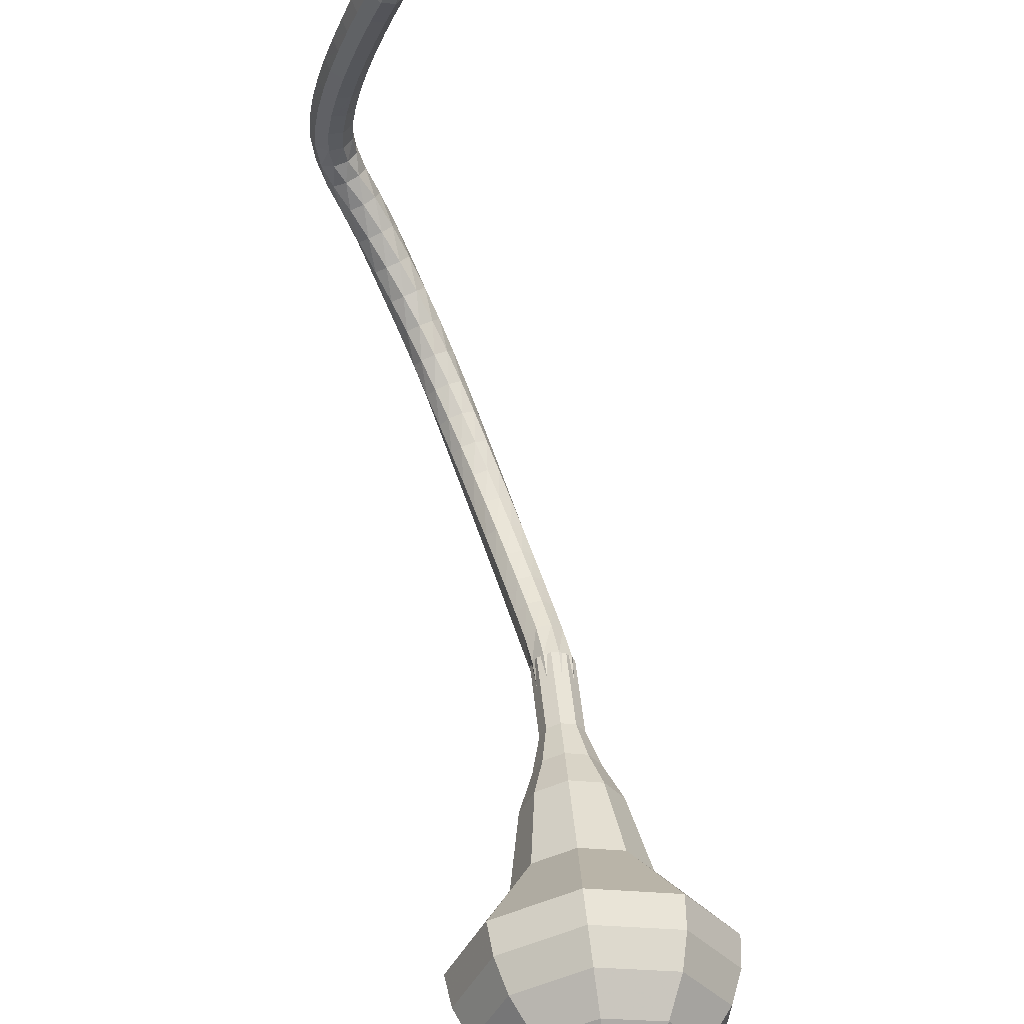
<metadata>
{"format":"obj","ext":"obj","renderer":"f3d","projection":"perspective","resolution":1024,"background":"white","views":[{"elev":-75.1,"azim":-128.6,"up":"+Y"}]}
</metadata>
<code>
g tube1
v 171.7 117.3 195.4
v 173.3 116.5 192.6
v 176.3 117.1 191
v 179.2 118.8 191.6
v 180.7 120.7 193.9
v 180.1 122.1 197
v 177.6 122.2 199.3
v 174.5 121 199.8
v 172.1 119 198.3
v 171.7 117.3 195.4
v 173.2 117.1 195.8
v 174.4 116.5 193.7
v 176.6 117 192.6
v 178.7 118.2 193
v 179.8 119.6 194.7
v 179.4 120.6 197
v 177.6 120.7 198.7
v 175.3 119.8 199.1
v 173.6 118.4 197.9
v 173.2 117.1 195.8
v 176.9 117.9 196.2
v 176.9 117.9 196.2
v 176.9 117.9 196.2
v 176.9 117.9 196.2
v 176.9 117.9 196.2
v 176.9 117.9 196.2
v 176.9 117.9 196.2
v 176.9 117.9 196.2
v 176.9 117.9 196.2
v 176.9 117.9 196.2
v 167.9 139.9 184.8
v 167.8 139.4 184.1
v 167.2 139 183.7
v 166.4 138.7 183.9
v 165.8 138.7 184.5
v 165.6 139 185.2
v 166 139.5 185.8
v 166.7 139.9 185.9
v 167.5 140.1 185.6
v 167.9 139.9 184.8
v 167.6 141.4 184
v 167.4 141 183.2
v 166.7 140.7 182.9
v 165.9 140.6 183
v 165.3 140.7 183.6
v 165.2 141.1 184.3
v 165.7 141.5 184.9
v 166.5 141.7 185.1
v 167.3 141.7 184.7
v 167.6 141.4 184
v 167.3 143.2 183
v 167.1 142.7 182.3
v 166.4 142.4 182
v 165.6 142.3 182.1
v 165 142.5 182.7
v 164.9 142.9 183.4
v 165.3 143.3 184
v 166.1 143.5 184.1
v 166.9 143.5 183.7
v 167.3 143.2 183
v 166.8 144.9 182
v 166.7 144.5 181.3
v 166 144.1 181
v 165.2 143.9 181.1
v 164.6 144.1 181.7
v 164.4 144.5 182.4
v 164.9 145 183
v 165.7 145.3 183.1
v 166.5 145.3 182.7
v 166.8 144.9 182
v 166.4 146.6 180.9
v 166.2 146.1 180.3
v 165.6 145.6 179.9
v 164.8 145.5 180
v 164.1 145.7 180.6
v 164 146.1 181.3
v 164.4 146.6 181.8
v 165.2 147 181.9
v 165.9 147 181.6
v 166.4 146.6 180.9
v 165.8 148.2 179.7
v 165.7 147.7 179.1
v 165.1 147.2 178.8
v 164.3 146.9 178.9
v 163.6 147.1 179.4
v 163.4 147.6 180.1
v 163.8 148.2 180.6
v 164.6 148.6 180.7
v 165.3 148.6 180.4
v 165.8 148.2 179.7
v 165.2 149.7 178.5
v 165.1 149.1 177.9
v 164.6 148.6 177.5
v 163.8 148.3 177.7
v 163.1 148.5 178.1
v 162.8 149 178.8
v 163.2 149.6 179.3
v 163.9 150 179.4
v 164.7 150.1 179.1
v 165.2 149.7 178.5
v 164.5 151.1 177.1
v 164.5 150.5 176.5
v 164 149.9 176.2
v 163.2 149.6 176.3
v 162.5 149.7 176.8
v 162.2 150.2 177.4
v 162.4 150.9 177.9
v 163.1 151.4 178
v 163.9 151.5 177.7
v 164.5 151.1 177.1
v 163.7 152.4 175.7
v 163.8 151.8 175.1
v 163.3 151.1 174.8
v 162.6 150.7 174.9
v 161.8 150.8 175.4
v 161.5 151.3 175.9
v 161.7 152 176.4
v 162.3 152.6 176.5
v 163.1 152.7 176.2
v 163.7 152.4 175.7
v 162.8 153.6 174.1
v 163 152.9 173.6
v 162.6 152.2 173.4
v 161.9 151.7 173.5
v 161.2 151.8 173.9
v 160.7 152.3 174.4
v 160.9 153 174.8
v 161.4 153.7 174.9
v 162.2 153.9 174.6
v 162.8 153.6 174.1
v 161.9 154.6 172.6
v 162.2 153.9 172.1
v 161.9 153.1 171.8
v 161.2 152.6 171.9
v 160.5 152.6 172.3
v 160 153.1 172.8
v 160 153.9 173.2
v 160.5 154.6 173.3
v 161.3 154.8 173
v 161.9 154.6 172.6
v 161 155.4 170.9
v 161.3 154.8 170.5
v 161.1 154 170.2
v 160.5 153.4 170.3
v 159.7 153.3 170.7
v 159.2 153.8 171.1
v 159.1 154.5 171.5
v 159.5 155.3 171.6
v 160.3 155.6 171.4
v 161 155.4 170.9
v 159.9 156.1 169.2
v 160.4 155.5 168.8
v 160.3 154.7 168.6
v 159.8 154.1 168.7
v 159 153.9 169
v 158.4 154.2 169.4
v 158.2 155 169.8
v 158.5 155.8 169.8
v 159.2 156.2 169.6
v 159.9 156.1 169.2
v 158.9 156.7 167.5
v 159.4 156.1 167.1
v 159.5 155.3 166.9
v 159.1 154.6 166.9
v 158.3 154.3 167.3
v 157.6 154.5 167.7
v 157.3 155.3 168
v 157.5 156.1 168
v 158.1 156.7 167.8
v 158.9 156.7 167.5
v 157.8 157 165.7
v 158.4 156.6 165.3
v 158.6 155.8 165.1
v 158.3 155 165.2
v 157.7 154.5 165.5
v 156.9 154.7 165.9
v 156.4 155.3 166.1
v 156.5 156.2 166.2
v 157 156.8 166
v 157.8 157 165.7
v 156.6 157.1 163.8
v 157.3 156.8 163.5
v 157.7 156.1 163.3
v 157.6 155.2 163.4
v 157 154.7 163.6
v 156.2 154.7 164
v 155.6 155.2 164.3
v 155.5 156.1 164.4
v 155.9 156.8 164.2
v 156.6 157.1 163.8
v 155.5 157 162
v 156.3 156.9 161.7
v 156.8 156.2 161.5
v 156.8 155.3 161.5
v 156.4 154.7 161.8
v 155.6 154.6 162.2
v 154.9 155 162.5
v 154.6 155.8 162.5
v 154.9 156.6 162.4
v 155.5 157 162
v 154.5 156.7 160.4
v 155.2 156.7 160
v 155.9 156.2 159.8
v 156.1 155.4 159.9
v 155.9 154.7 160.2
v 155.2 154.3 160.6
v 154.5 154.6 161
v 154 155.3 161
v 154 156.1 160.8
v 154.5 156.7 160.4
v 153.5 156 159.2
v 154.2 156.2 158.7
v 154.9 155.8 158.4
v 155.3 155.1 158.5
v 155.3 154.4 158.9
v 154.8 154 159.5
v 154.1 154.1 159.9
v 153.5 154.6 160
v 153.3 155.4 159.8
v 153.5 156 159.2
v 152.6 155.2 158.3
v 153.1 155.3 157.7
v 153.8 154.9 157.3
v 154.4 154.3 157.4
v 154.5 153.6 158
v 154.2 153.3 158.7
v 153.6 153.5 159.3
v 152.9 154 159.4
v 152.6 154.7 159
v 152.6 155.2 158.3
v 151.7 154.1 157.7
v 152.1 154.1 156.9
v 152.8 153.8 156.5
v 153.3 153.1 156.7
v 153.6 152.6 157.3
v 153.4 152.4 158.1
v 152.8 152.6 158.7
v 152.1 153.1 158.8
v 151.7 153.7 158.4
v 151.7 154.1 157.7
v 150.6 153 157.2
v 151 152.9 156.4
v 151.6 152.5 156
v 152.2 151.9 156.1
v 152.5 151.4 156.8
v 152.3 151.2 157.6
v 151.8 151.5 158.2
v 151.1 152 158.4
v 150.7 152.6 157.9
v 150.6 153 157.2
v 149.5 151.8 156.7
v 149.8 151.7 156
v 150.4 151.3 155.5
v 151 150.6 155.7
v 151.3 150.2 156.3
v 151.2 150 157.2
v 150.7 150.3 157.8
v 150 150.9 157.9
v 149.6 151.4 157.5
v 149.5 151.8 156.7
v 148.3 150.6 156.4
v 148.6 150.5 155.6
v 149.2 150 155.2
v 149.8 149.4 155.3
v 150.1 148.9 156
v 150 148.8 156.8
v 149.5 149.1 157.5
v 148.9 149.7 157.6
v 148.4 150.2 157.2
v 148.3 150.6 156.4
v 147.1 149.3 156.1
v 147.4 149.2 155.3
v 148 148.7 154.9
v 148.5 148.1 155
v 148.8 147.7 155.7
v 148.7 147.6 156.5
v 148.3 147.9 157.2
v 147.7 148.5 157.3
v 147.2 149 156.9
v 147.1 149.3 156.1
v 145.9 148.1 155.8
v 146.1 148 155
v 146.7 147.5 154.6
v 147.3 146.9 154.8
v 147.6 146.4 155.4
v 147.5 146.4 156.3
v 147.1 146.7 156.9
v 146.5 147.3 157
v 146 147.9 156.6
v 145.9 148.1 155.8
v 144.6 147 155.6
v 144.9 146.8 154.8
v 145.4 146.3 154.4
v 146 145.7 154.5
v 146.3 145.2 155.2
v 146.3 145.2 156
v 145.8 145.5 156.7
v 145.2 146.1 156.8
v 144.8 146.7 156.4
v 144.6 147 155.6
v 143.4 145.8 155.4
v 143.6 145.6 154.6
v 144.2 145.1 154.2
v 144.7 144.5 154.4
v 145.1 144 155
v 145 144 155.9
v 144.6 144.3 156.5
v 144 144.9 156.7
v 143.5 145.5 156.2
v 143.4 145.8 155.4
v 142.6 144.1 155.3
v 142.7 144 154.9
v 143 143.8 154.7
v 143.3 143.5 154.8
v 143.4 143.3 155.1
v 143.4 143.2 155.5
v 143.2 143.4 155.8
v 142.9 143.7 155.9
v 142.7 144 155.7
v 142.6 144.1 155.3
v 141.5 142.8 155.2
v 141.6 142.7 154.9
v 141.7 142.6 154.8
v 141.9 142.3 154.8
v 142 142.2 155
v 142 142.2 155.3
v 141.9 142.3 155.5
v 141.7 142.5 155.6
v 141.5 142.7 155.4
v 141.5 142.8 155.2
v 140.4 141.5 155.1
v 140.4 141.4 154.9
v 140.5 141.3 154.8
v 140.6 141.2 154.8
v 140.7 141.1 155
v 140.7 141.1 155.1
v 140.6 141.2 155.3
v 140.5 141.3 155.3
v 140.4 141.4 155.2
v 140.4 141.5 155.1
f 1 2 12
f 12 11 1
f 2 3 13
f 13 12 2
f 3 4 14
f 14 13 3
f 4 5 15
f 15 14 4
f 5 6 16
f 16 15 5
f 6 7 17
f 17 16 6
f 7 8 18
f 18 17 7
f 8 9 19
f 19 18 8
f 9 10 20
f 20 19 9
f 11 12 22
f 22 21 11
f 12 13 23
f 23 22 12
f 13 14 24
f 24 23 13
f 14 15 25
f 25 24 14
f 15 16 26
f 26 25 15
f 16 17 27
f 27 26 16
f 17 18 28
f 28 27 17
f 18 19 29
f 29 28 18
f 19 20 30
f 30 29 19
f 21 22 32
f 32 31 21
f 22 23 33
f 33 32 22
f 23 24 34
f 34 33 23
f 24 25 35
f 35 34 24
f 25 26 36
f 36 35 25
f 26 27 37
f 37 36 26
f 27 28 38
f 38 37 27
f 28 29 39
f 39 38 28
f 29 30 40
f 40 39 29
f 31 32 42
f 42 41 31
f 32 33 43
f 43 42 32
f 33 34 44
f 44 43 33
f 34 35 45
f 45 44 34
f 35 36 46
f 46 45 35
f 36 37 47
f 47 46 36
f 37 38 48
f 48 47 37
f 38 39 49
f 49 48 38
f 39 40 50
f 50 49 39
f 41 42 52
f 52 51 41
f 42 43 53
f 53 52 42
f 43 44 54
f 54 53 43
f 44 45 55
f 55 54 44
f 45 46 56
f 56 55 45
f 46 47 57
f 57 56 46
f 47 48 58
f 58 57 47
f 48 49 59
f 59 58 48
f 49 50 60
f 60 59 49
f 51 52 62
f 62 61 51
f 52 53 63
f 63 62 52
f 53 54 64
f 64 63 53
f 54 55 65
f 65 64 54
f 55 56 66
f 66 65 55
f 56 57 67
f 67 66 56
f 57 58 68
f 68 67 57
f 58 59 69
f 69 68 58
f 59 60 70
f 70 69 59
f 61 62 72
f 72 71 61
f 62 63 73
f 73 72 62
f 63 64 74
f 74 73 63
f 64 65 75
f 75 74 64
f 65 66 76
f 76 75 65
f 66 67 77
f 77 76 66
f 67 68 78
f 78 77 67
f 68 69 79
f 79 78 68
f 69 70 80
f 80 79 69
f 71 72 82
f 82 81 71
f 72 73 83
f 83 82 72
f 73 74 84
f 84 83 73
f 74 75 85
f 85 84 74
f 75 76 86
f 86 85 75
f 76 77 87
f 87 86 76
f 77 78 88
f 88 87 77
f 78 79 89
f 89 88 78
f 79 80 90
f 90 89 79
f 81 82 92
f 92 91 81
f 82 83 93
f 93 92 82
f 83 84 94
f 94 93 83
f 84 85 95
f 95 94 84
f 85 86 96
f 96 95 85
f 86 87 97
f 97 96 86
f 87 88 98
f 98 97 87
f 88 89 99
f 99 98 88
f 89 90 100
f 100 99 89
f 91 92 102
f 102 101 91
f 92 93 103
f 103 102 92
f 93 94 104
f 104 103 93
f 94 95 105
f 105 104 94
f 95 96 106
f 106 105 95
f 96 97 107
f 107 106 96
f 97 98 108
f 108 107 97
f 98 99 109
f 109 108 98
f 99 100 110
f 110 109 99
f 101 102 112
f 112 111 101
f 102 103 113
f 113 112 102
f 103 104 114
f 114 113 103
f 104 105 115
f 115 114 104
f 105 106 116
f 116 115 105
f 106 107 117
f 117 116 106
f 107 108 118
f 118 117 107
f 108 109 119
f 119 118 108
f 109 110 120
f 120 119 109
f 111 112 122
f 122 121 111
f 112 113 123
f 123 122 112
f 113 114 124
f 124 123 113
f 114 115 125
f 125 124 114
f 115 116 126
f 126 125 115
f 116 117 127
f 127 126 116
f 117 118 128
f 128 127 117
f 118 119 129
f 129 128 118
f 119 120 130
f 130 129 119
f 121 122 132
f 132 131 121
f 122 123 133
f 133 132 122
f 123 124 134
f 134 133 123
f 124 125 135
f 135 134 124
f 125 126 136
f 136 135 125
f 126 127 137
f 137 136 126
f 127 128 138
f 138 137 127
f 128 129 139
f 139 138 128
f 129 130 140
f 140 139 129
f 131 132 142
f 142 141 131
f 132 133 143
f 143 142 132
f 133 134 144
f 144 143 133
f 134 135 145
f 145 144 134
f 135 136 146
f 146 145 135
f 136 137 147
f 147 146 136
f 137 138 148
f 148 147 137
f 138 139 149
f 149 148 138
f 139 140 150
f 150 149 139
f 141 142 152
f 152 151 141
f 142 143 153
f 153 152 142
f 143 144 154
f 154 153 143
f 144 145 155
f 155 154 144
f 145 146 156
f 156 155 145
f 146 147 157
f 157 156 146
f 147 148 158
f 158 157 147
f 148 149 159
f 159 158 148
f 149 150 160
f 160 159 149
f 151 152 162
f 162 161 151
f 152 153 163
f 163 162 152
f 153 154 164
f 164 163 153
f 154 155 165
f 165 164 154
f 155 156 166
f 166 165 155
f 156 157 167
f 167 166 156
f 157 158 168
f 168 167 157
f 158 159 169
f 169 168 158
f 159 160 170
f 170 169 159
f 161 162 172
f 172 171 161
f 162 163 173
f 173 172 162
f 163 164 174
f 174 173 163
f 164 165 175
f 175 174 164
f 165 166 176
f 176 175 165
f 166 167 177
f 177 176 166
f 167 168 178
f 178 177 167
f 168 169 179
f 179 178 168
f 169 170 180
f 180 179 169
f 171 172 182
f 182 181 171
f 172 173 183
f 183 182 172
f 173 174 184
f 184 183 173
f 174 175 185
f 185 184 174
f 175 176 186
f 186 185 175
f 176 177 187
f 187 186 176
f 177 178 188
f 188 187 177
f 178 179 189
f 189 188 178
f 179 180 190
f 190 189 179
f 181 182 192
f 192 191 181
f 182 183 193
f 193 192 182
f 183 184 194
f 194 193 183
f 184 185 195
f 195 194 184
f 185 186 196
f 196 195 185
f 186 187 197
f 197 196 186
f 187 188 198
f 198 197 187
f 188 189 199
f 199 198 188
f 189 190 200
f 200 199 189
f 191 192 202
f 202 201 191
f 192 193 203
f 203 202 192
f 193 194 204
f 204 203 193
f 194 195 205
f 205 204 194
f 195 196 206
f 206 205 195
f 196 197 207
f 207 206 196
f 197 198 208
f 208 207 197
f 198 199 209
f 209 208 198
f 199 200 210
f 210 209 199
f 201 202 212
f 212 211 201
f 202 203 213
f 213 212 202
f 203 204 214
f 214 213 203
f 204 205 215
f 215 214 204
f 205 206 216
f 216 215 205
f 206 207 217
f 217 216 206
f 207 208 218
f 218 217 207
f 208 209 219
f 219 218 208
f 209 210 220
f 220 219 209
f 211 212 222
f 222 221 211
f 212 213 223
f 223 222 212
f 213 214 224
f 224 223 213
f 214 215 225
f 225 224 214
f 215 216 226
f 226 225 215
f 216 217 227
f 227 226 216
f 217 218 228
f 228 227 217
f 218 219 229
f 229 228 218
f 219 220 230
f 230 229 219
f 221 222 232
f 232 231 221
f 222 223 233
f 233 232 222
f 223 224 234
f 234 233 223
f 224 225 235
f 235 234 224
f 225 226 236
f 236 235 225
f 226 227 237
f 237 236 226
f 227 228 238
f 238 237 227
f 228 229 239
f 239 238 228
f 229 230 240
f 240 239 229
f 231 232 242
f 242 241 231
f 232 233 243
f 243 242 232
f 233 234 244
f 244 243 233
f 234 235 245
f 245 244 234
f 235 236 246
f 246 245 235
f 236 237 247
f 247 246 236
f 237 238 248
f 248 247 237
f 238 239 249
f 249 248 238
f 239 240 250
f 250 249 239
f 241 242 252
f 252 251 241
f 242 243 253
f 253 252 242
f 243 244 254
f 254 253 243
f 244 245 255
f 255 254 244
f 245 246 256
f 256 255 245
f 246 247 257
f 257 256 246
f 247 248 258
f 258 257 247
f 248 249 259
f 259 258 248
f 249 250 260
f 260 259 249
f 251 252 262
f 262 261 251
f 252 253 263
f 263 262 252
f 253 254 264
f 264 263 253
f 254 255 265
f 265 264 254
f 255 256 266
f 266 265 255
f 256 257 267
f 267 266 256
f 257 258 268
f 268 267 257
f 258 259 269
f 269 268 258
f 259 260 270
f 270 269 259
f 261 262 272
f 272 271 261
f 262 263 273
f 273 272 262
f 263 264 274
f 274 273 263
f 264 265 275
f 275 274 264
f 265 266 276
f 276 275 265
f 266 267 277
f 277 276 266
f 267 268 278
f 278 277 267
f 268 269 279
f 279 278 268
f 269 270 280
f 280 279 269
f 271 272 282
f 282 281 271
f 272 273 283
f 283 282 272
f 273 274 284
f 284 283 273
f 274 275 285
f 285 284 274
f 275 276 286
f 286 285 275
f 276 277 287
f 287 286 276
f 277 278 288
f 288 287 277
f 278 279 289
f 289 288 278
f 279 280 290
f 290 289 279
f 281 282 292
f 292 291 281
f 282 283 293
f 293 292 282
f 283 284 294
f 294 293 283
f 284 285 295
f 295 294 284
f 285 286 296
f 296 295 285
f 286 287 297
f 297 296 286
f 287 288 298
f 298 297 287
f 288 289 299
f 299 298 288
f 289 290 300
f 300 299 289
f 291 292 302
f 302 301 291
f 292 293 303
f 303 302 292
f 293 294 304
f 304 303 293
f 294 295 305
f 305 304 294
f 295 296 306
f 306 305 295
f 296 297 307
f 307 306 296
f 297 298 308
f 308 307 297
f 298 299 309
f 309 308 298
f 299 300 310
f 310 309 299
f 301 302 312
f 312 311 301
f 302 303 313
f 313 312 302
f 303 304 314
f 314 313 303
f 304 305 315
f 315 314 304
f 305 306 316
f 316 315 305
f 306 307 317
f 317 316 306
f 307 308 318
f 318 317 307
f 308 309 319
f 319 318 308
f 309 310 320
f 320 319 309
f 311 312 322
f 322 321 311
f 312 313 323
f 323 322 312
f 313 314 324
f 324 323 313
f 314 315 325
f 325 324 314
f 315 316 326
f 326 325 315
f 316 317 327
f 327 326 316
f 317 318 328
f 328 327 317
f 318 319 329
f 329 328 318
f 319 320 330
f 330 329 319
f 321 322 332
f 332 331 321
f 322 323 333
f 333 332 322
f 323 324 334
f 334 333 323
f 324 325 335
f 335 334 324
f 325 326 336
f 336 335 325
f 326 327 337
f 337 336 326
f 327 328 338
f 338 337 327
f 328 329 339
f 339 338 328
f 329 330 340
f 340 339 329
v 165.6 138.8 184.8
v 166 138.6 184.1
v 166.8 138.8 183.7
v 167.5 139.2 183.9
v 167.9 139.7 184.5
v 167.7 140 185.2
v 167.1 140 185.8
v 166.3 139.7 185.9
v 165.7 139.3 185.6
v 165.6 138.8 184.8
v 166.5 136.9 185.9
v 166.9 136.7 185.1
v 167.7 136.9 184.7
v 168.4 137.3 184.9
v 168.8 137.8 185.5
v 168.6 138.1 186.2
v 168 138.1 186.8
v 167.2 137.8 187
v 166.6 137.3 186.6
v 166.5 136.9 185.9
v 167.4 135 186.9
v 167.9 134.8 186.2
v 168.6 134.9 185.8
v 169.3 135.4 185.9
v 169.7 135.9 186.5
v 169.6 136.2 187.3
v 168.9 136.2 187.9
v 168.1 135.9 188
v 167.6 135.4 187.6
v 167.4 135 186.9
v 167.8 132.8 187.9
v 168.4 132.5 186.8
v 169.5 132.7 186.2
v 170.6 133.4 186.4
v 171.2 134.1 187.3
v 170.9 134.6 188.5
v 170 134.6 189.4
v 168.8 134.2 189.6
v 168 133.5 189
v 167.8 132.8 187.9
v 167.8 130.5 188.9
v 168.8 130.1 187.3
v 170.4 130.4 186.4
v 172.1 131.3 186.7
v 172.9 132.4 188.1
v 172.6 133.2 189.8
v 171.2 133.2 191.1
v 169.4 132.6 191.4
v 168.1 131.5 190.5
v 167.8 130.5 188.9
v 168.8 126.2 191
v 170 125.7 188.8
v 172.3 126.1 187.6
v 174.5 127.4 188
v 175.6 128.8 189.8
v 175.1 129.8 192.1
v 173.3 129.9 193.9
v 170.9 129 194.3
v 169.1 127.6 193.1
v 168.8 126.2 191
v 167.2 120.8 193
v 169.7 119.7 188.7
v 174.2 120.6 186.3
v 178.6 123.1 187.1
v 180.8 126 190.7
v 179.9 128 195.3
v 176.2 128.1 198.9
v 171.5 126.3 199.7
v 167.9 123.4 197.3
v 167.2 120.8 193
v 168.2 119.4 193.8
v 170.6 118.3 189.6
v 174.9 119.1 187.4
v 179.2 121.6 188.1
v 181.4 124.4 191.6
v 180.4 126.4 196.1
v 176.8 126.5 199.5
v 172.3 124.7 200.3
v 168.8 121.9 198
v 168.2 119.4 193.8
v 169.6 118.2 194.6
v 171.7 117.2 190.9
v 175.6 118 188.9
v 179.4 120.1 189.6
v 181.4 122.7 192.6
v 180.6 124.4 196.6
v 177.3 124.5 199.7
v 173.2 123 200.4
v 170.2 120.5 198.4
v 169.6 118.2 194.6
v 171.7 117.3 195.4
v 173.3 116.5 192.6
v 176.3 117.1 191
v 179.2 118.8 191.6
v 180.7 120.7 193.9
v 180.1 122.1 197
v 177.6 122.2 199.3
v 174.5 121 199.8
v 172.1 119 198.3
v 171.7 117.3 195.4
v 173.2 117.1 195.8
v 174.4 116.5 193.7
v 176.6 117 192.6
v 178.7 118.2 193
v 179.8 119.6 194.7
v 179.4 120.6 197
v 177.6 120.7 198.7
v 175.3 119.8 199.1
v 173.6 118.4 197.9
v 173.2 117.1 195.8
v 176.9 117.9 196.2
v 176.9 117.9 196.2
v 176.9 117.9 196.2
v 176.9 117.9 196.2
v 176.9 117.9 196.2
v 176.9 117.9 196.2
v 176.9 117.9 196.2
v 176.9 117.9 196.2
v 176.9 117.9 196.2
v 176.9 117.9 196.2
f 341 342 352
f 352 351 341
f 342 343 353
f 353 352 342
f 343 344 354
f 354 353 343
f 344 345 355
f 355 354 344
f 345 346 356
f 356 355 345
f 346 347 357
f 357 356 346
f 347 348 358
f 358 357 347
f 348 349 359
f 359 358 348
f 349 350 360
f 360 359 349
f 351 352 362
f 362 361 351
f 352 353 363
f 363 362 352
f 353 354 364
f 364 363 353
f 354 355 365
f 365 364 354
f 355 356 366
f 366 365 355
f 356 357 367
f 367 366 356
f 357 358 368
f 368 367 357
f 358 359 369
f 369 368 358
f 359 360 370
f 370 369 359
f 361 362 372
f 372 371 361
f 362 363 373
f 373 372 362
f 363 364 374
f 374 373 363
f 364 365 375
f 375 374 364
f 365 366 376
f 376 375 365
f 366 367 377
f 377 376 366
f 367 368 378
f 378 377 367
f 368 369 379
f 379 378 368
f 369 370 380
f 380 379 369
f 371 372 382
f 382 381 371
f 372 373 383
f 383 382 372
f 373 374 384
f 384 383 373
f 374 375 385
f 385 384 374
f 375 376 386
f 386 385 375
f 376 377 387
f 387 386 376
f 377 378 388
f 388 387 377
f 378 379 389
f 389 388 378
f 379 380 390
f 390 389 379
f 381 382 392
f 392 391 381
f 382 383 393
f 393 392 382
f 383 384 394
f 394 393 383
f 384 385 395
f 395 394 384
f 385 386 396
f 396 395 385
f 386 387 397
f 397 396 386
f 387 388 398
f 398 397 387
f 388 389 399
f 399 398 388
f 389 390 400
f 400 399 389
f 391 392 402
f 402 401 391
f 392 393 403
f 403 402 392
f 393 394 404
f 404 403 393
f 394 395 405
f 405 404 394
f 395 396 406
f 406 405 395
f 396 397 407
f 407 406 396
f 397 398 408
f 408 407 397
f 398 399 409
f 409 408 398
f 399 400 410
f 410 409 399
f 401 402 412
f 412 411 401
f 402 403 413
f 413 412 402
f 403 404 414
f 414 413 403
f 404 405 415
f 415 414 404
f 405 406 416
f 416 415 405
f 406 407 417
f 417 416 406
f 407 408 418
f 418 417 407
f 408 409 419
f 419 418 408
f 409 410 420
f 420 419 409
f 411 412 422
f 422 421 411
f 412 413 423
f 423 422 412
f 413 414 424
f 424 423 413
f 414 415 425
f 425 424 414
f 415 416 426
f 426 425 415
f 416 417 427
f 427 426 416
f 417 418 428
f 428 427 417
f 418 419 429
f 429 428 418
f 419 420 430
f 430 429 419
f 421 422 432
f 432 431 421
f 422 423 433
f 433 432 422
f 423 424 434
f 434 433 423
f 424 425 435
f 435 434 424
f 425 426 436
f 436 435 425
f 426 427 437
f 437 436 426
f 427 428 438
f 438 437 427
f 428 429 439
f 439 438 428
f 429 430 440
f 440 439 429
f 431 432 442
f 442 441 431
f 432 433 443
f 443 442 432
f 433 434 444
f 444 443 433
f 434 435 445
f 445 444 434
f 435 436 446
f 446 445 435
f 436 437 447
f 447 446 436
f 437 438 448
f 448 447 437
f 438 439 449
f 449 448 438
f 439 440 450
f 450 449 439
f 441 442 452
f 452 451 441
f 442 443 453
f 453 452 442
f 443 444 454
f 454 453 443
f 444 445 455
f 455 454 444
f 445 446 456
f 456 455 445
f 446 447 457
f 457 456 446
f 447 448 458
f 458 457 447
f 448 449 459
f 459 458 448
f 449 450 460
f 460 459 449
g

</code>
